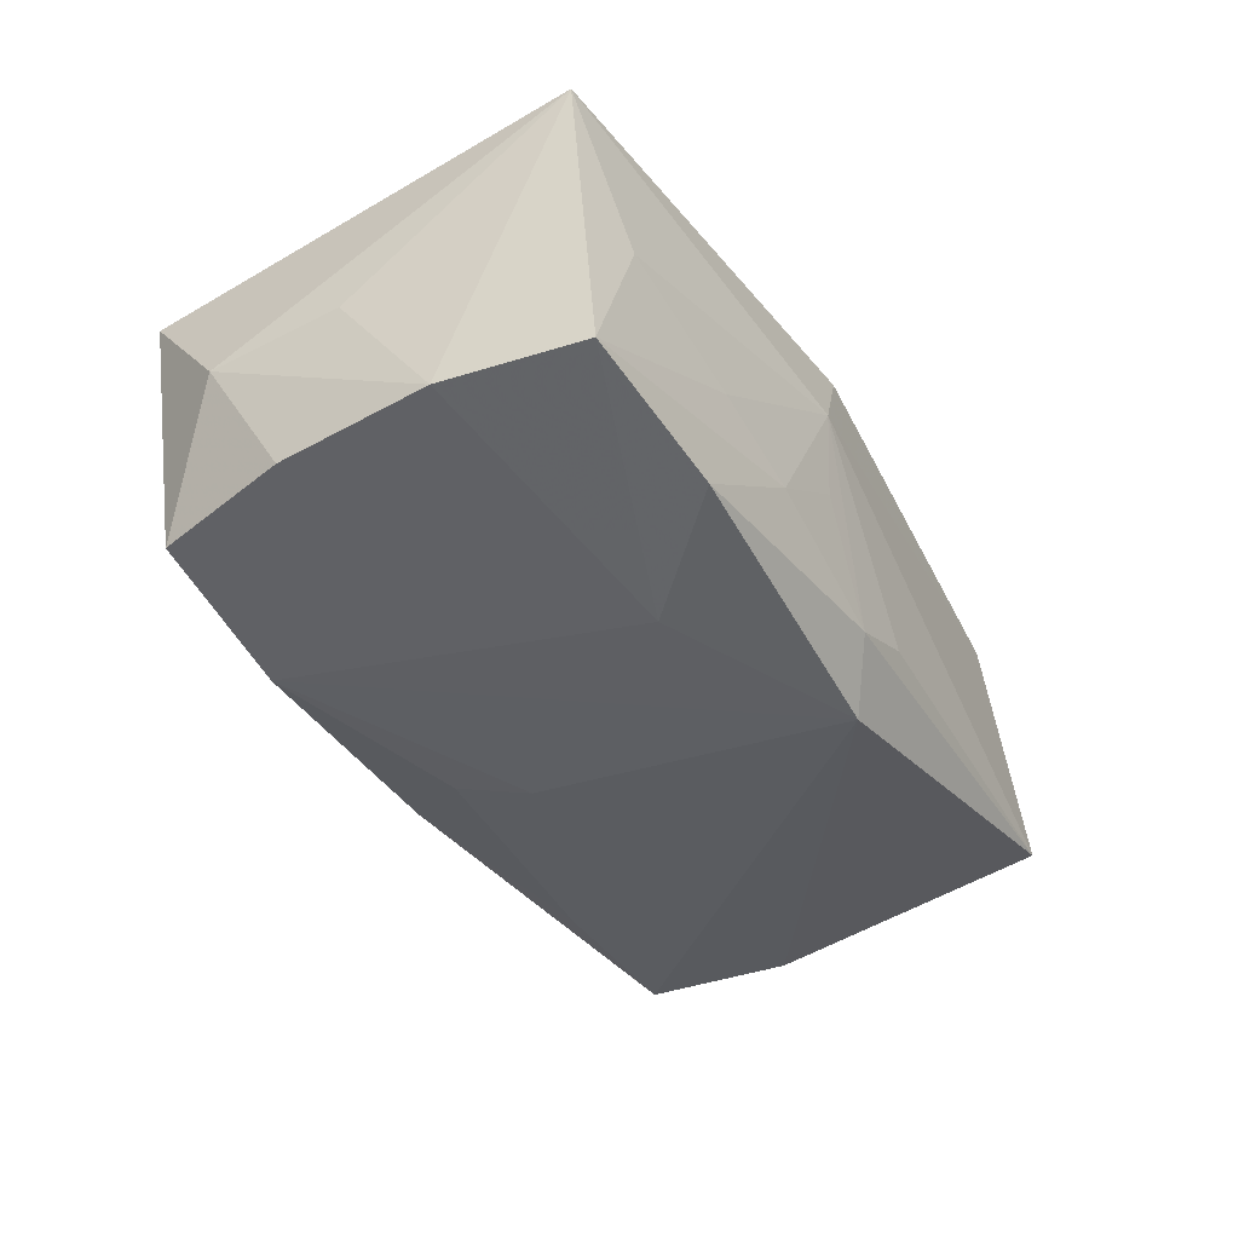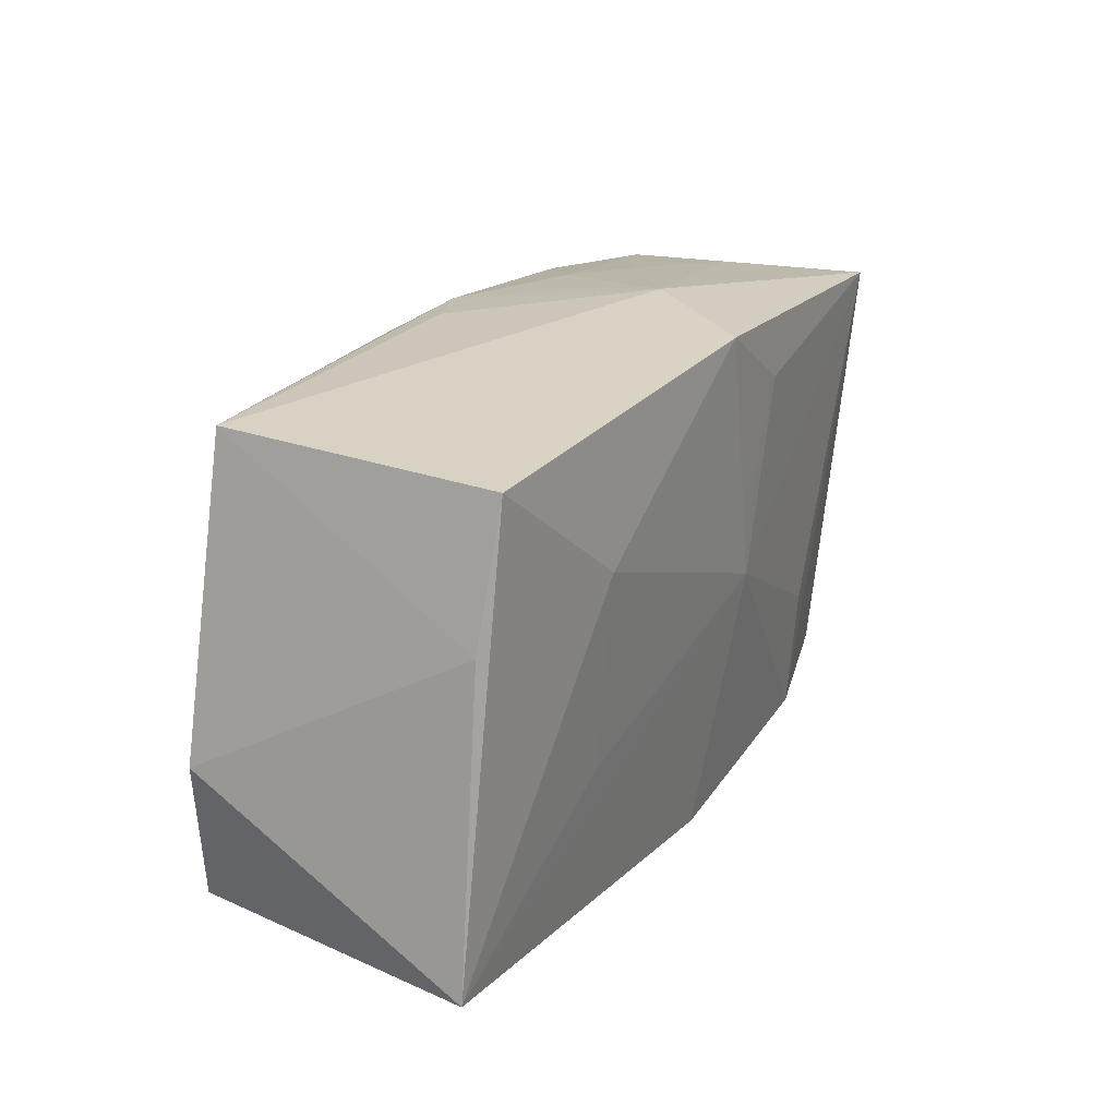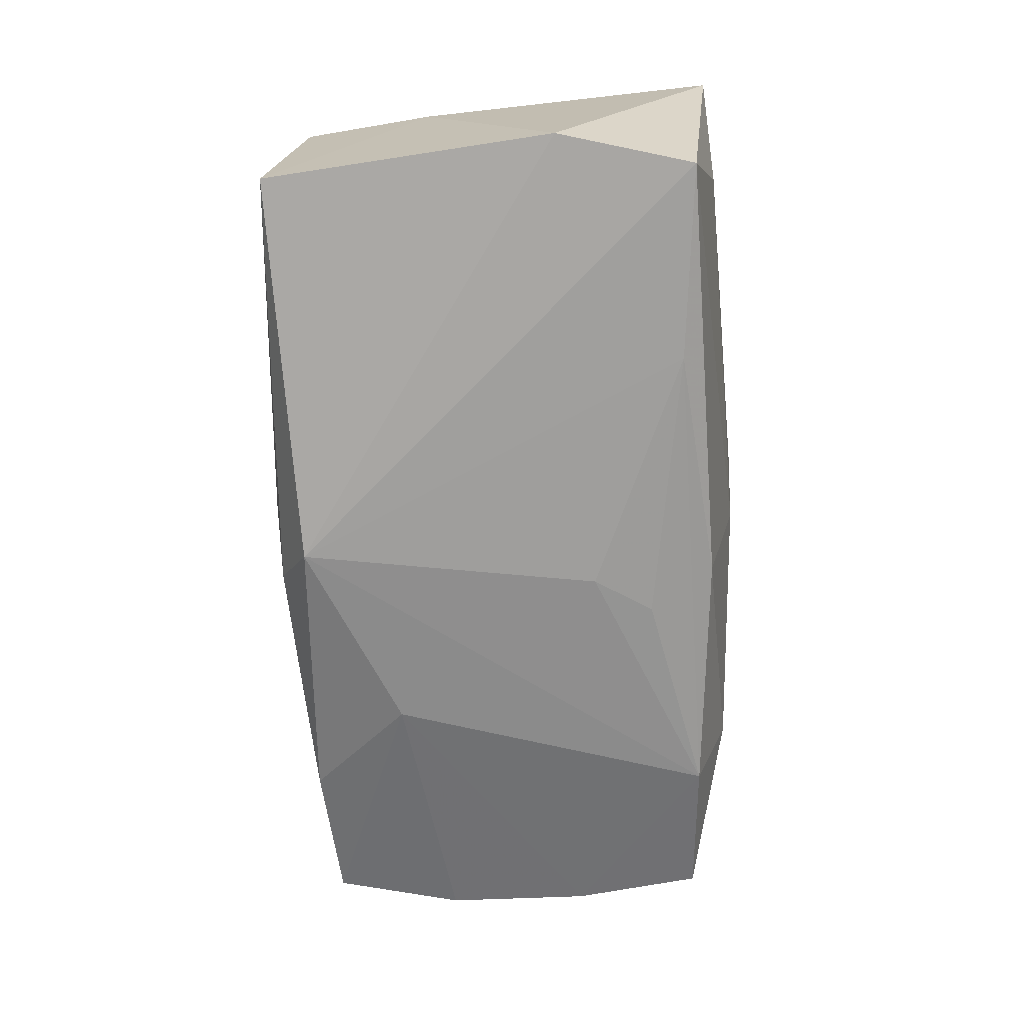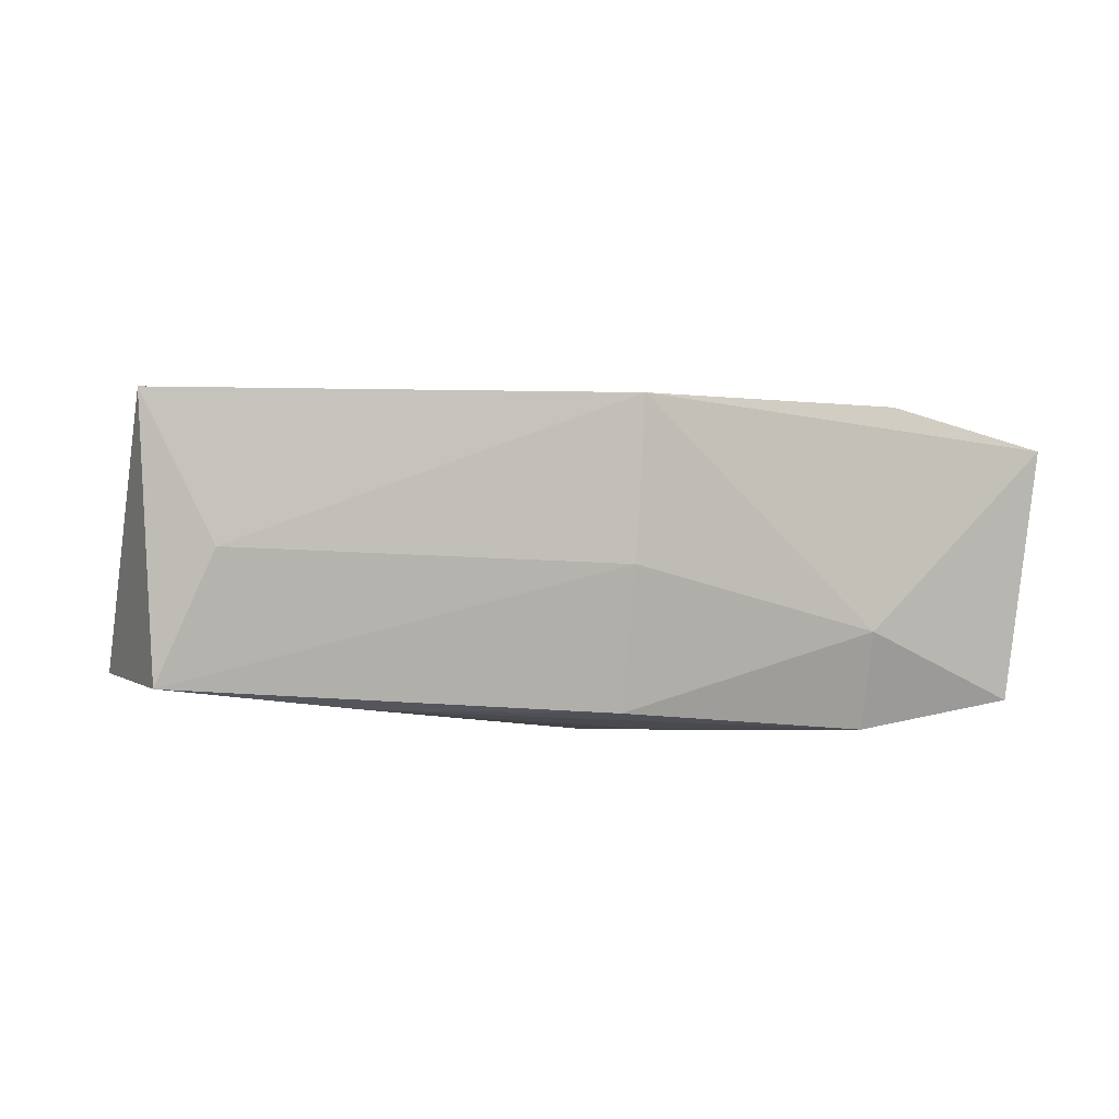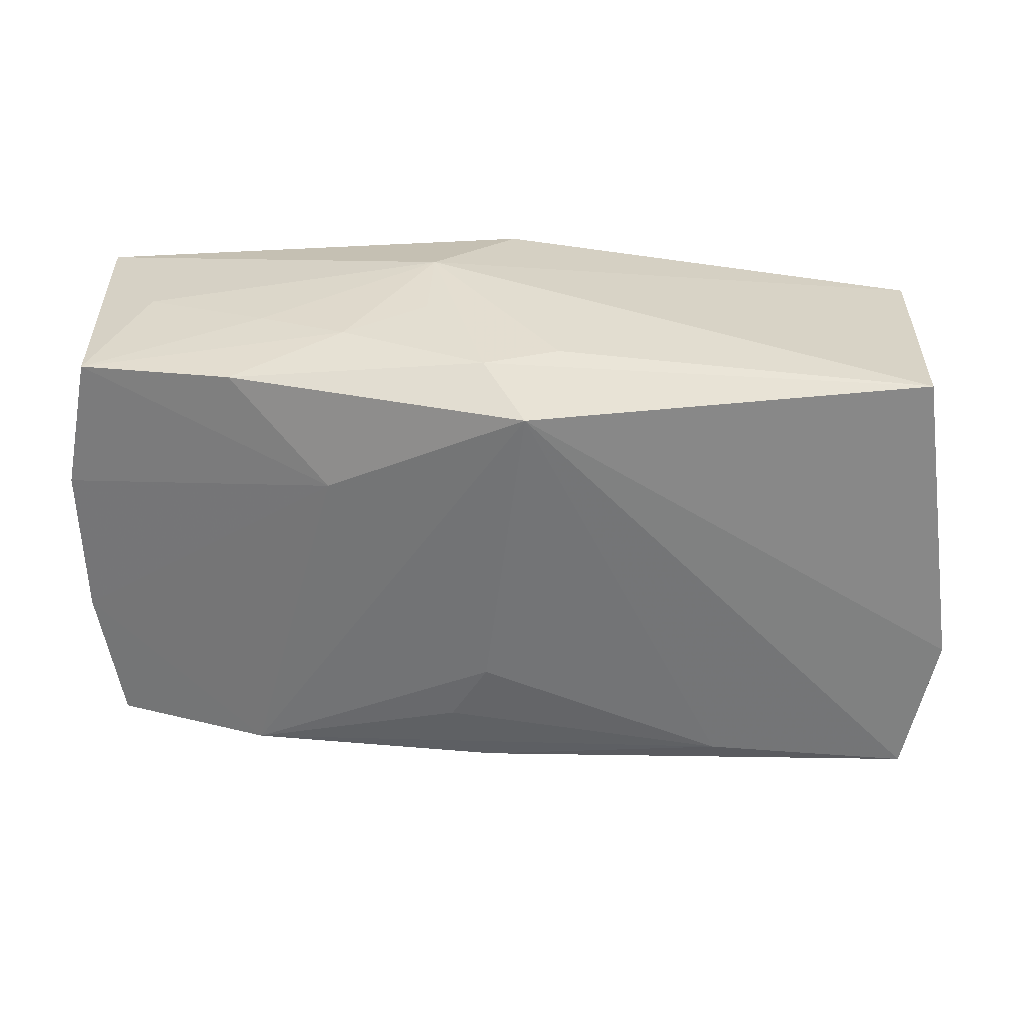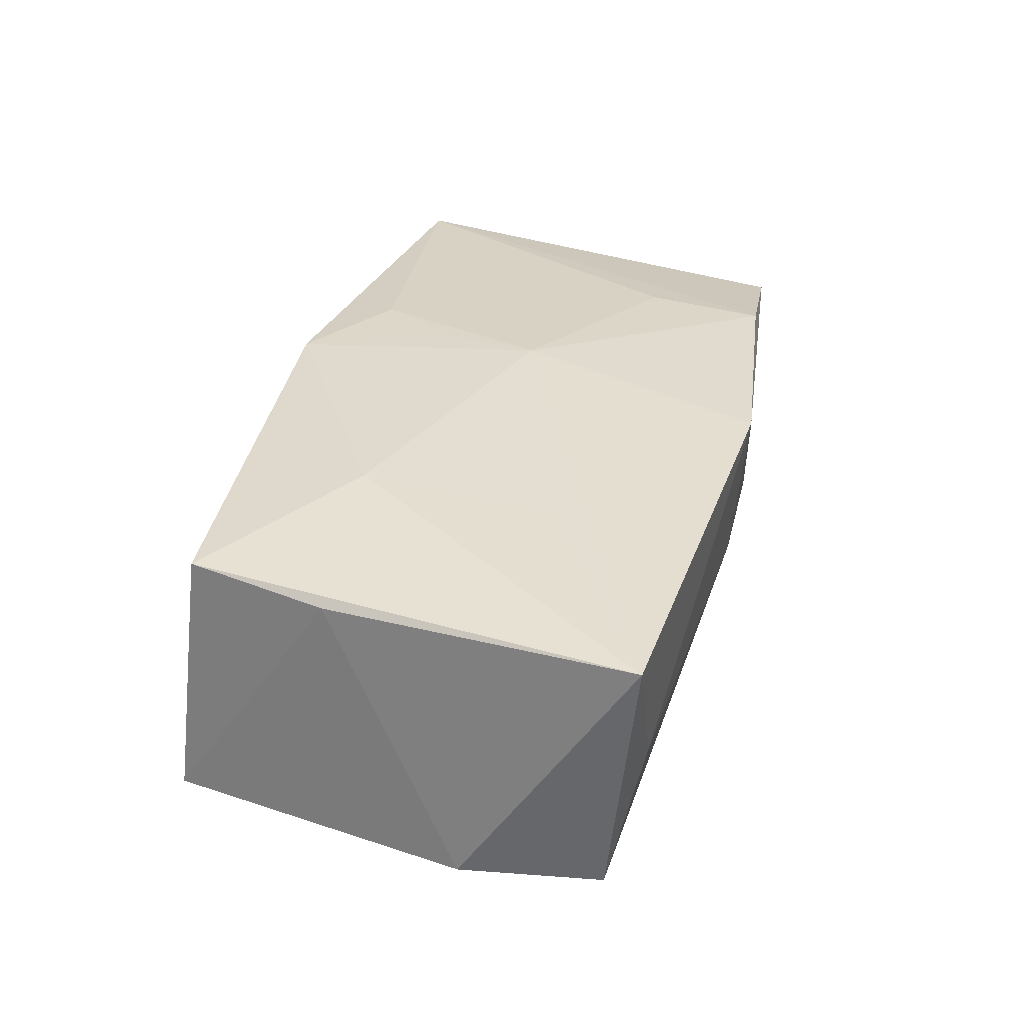
<metadata>
{"format":"obj","ext":"obj","renderer":"f3d","projection":"perspective","resolution":1024,"background":"white","views":[{"elev":-39.9,"azim":118.9,"up":"+Z"},{"elev":20.6,"azim":-62.6,"up":"+Y"},{"elev":-65.2,"azim":-88.2,"up":"+Z"},{"elev":-2.0,"azim":-15.3,"up":"+Z"},{"elev":32.6,"azim":-172.4,"up":"+Y"},{"elev":32.6,"azim":-76.5,"up":"+Z"}]}
</metadata>
<code>
v -0.03868 -0.005071 -0.009887
v 0.002954 -0.01264 -0.01443
v 0.0355 -0.01888 0.00824
v 0.0213 0.0183 -0.01224
v 0.0107 0.01427 0.01382
v 0.03449 0.01718 -0.01007
v 0.01294 0.01002 -0.01455
v 9.317e-05 -0.02089 -0.001412
v 0.02224 -0.01974 0.01145
v 0.02047 0.01943 -0.003756
v 0.006532 0.02075 -0.002251
v 0.001338 0.01975 0.01413
v 0.03648 0.006258 -0.01066
v 0.01289 0.02005 -0.006524
v -0.00337 0.0176 -0.01488
v -0.01983 0.007545 0.01413
v 0.005011 -0.0009839 0.01413
v -0.0354 0.006255 0.01163
v 0.0005649 0.02023 -0.01059
v 0.00708 0.02135 0.005017
v 0.0004856 -0.02213 0.01172
v 0.02253 -0.009557 0.01219
v 0.03344 -0.0167 -0.01228
v -0.0002209 -0.01808 -0.01299
v -0.03756 -0.01911 0.01135
v 0.03128 0.01824 0.0003512
v -0.03525 0.01947 -0.008377
v -0.005295 0.02051 -0.008315
v 0.00632 0.007447 0.01404
v 0.03584 -0.005997 -0.01138
v -8.233e-05 -0.00768 -0.0147
v 0.03786 -0.000615 -0.001154
v 0.03786 0.01702 0.01114
v -0.0361 -0.01655 -0.01088
v 0.02041 -0.01701 -0.01456
v 0.03779 -0.01125 -0.001888
v -0.03179 -0.01901 -0.0003151
v -0.01985 -0.01548 -0.01263
v -0.01985 -0.008276 0.01284
v 0.02025 -0.01998 -0.006617
v -0.03357 0.01746 0.01278
f 22 33 17
f 17 33 5
f 25 21 17
f 13 6 33
f 36 33 3
f 3 23 36
f 41 25 16
f 33 20 12
f 12 20 41
f 12 5 33
f 41 16 12
f 12 16 17
f 33 6 26
f 26 20 33
f 40 3 21
f 23 3 40
f 21 25 37
f 32 33 36
f 36 13 32
f 32 13 33
f 36 23 30
f 30 13 36
f 6 13 7
f 13 30 7
f 33 22 9
f 9 3 33
f 21 3 9
f 17 21 9
f 9 22 17
f 39 25 17
f 17 16 39
f 39 16 25
f 17 5 29
f 29 12 17
f 5 12 29
f 20 19 28
f 35 40 24
f 23 40 35
f 35 30 23
f 35 7 30
f 15 7 35
f 24 40 8
f 8 40 21
f 21 37 8
f 4 7 15
f 6 7 4
f 15 19 4
f 4 14 6
f 19 14 4
f 11 19 20
f 20 14 11
f 11 14 19
f 20 26 10
f 10 14 20
f 10 26 6
f 6 14 10
f 15 35 31
f 31 35 2
f 18 25 41
f 18 1 25
f 34 37 25
f 25 1 34
f 24 8 34
f 34 8 37
f 34 1 15
f 15 1 27
f 27 19 15
f 27 28 19
f 20 28 27
f 41 20 27
f 27 18 41
f 1 18 27
f 38 31 2
f 15 31 38
f 38 34 15
f 24 34 38
f 38 35 24
f 2 35 38

</code>
